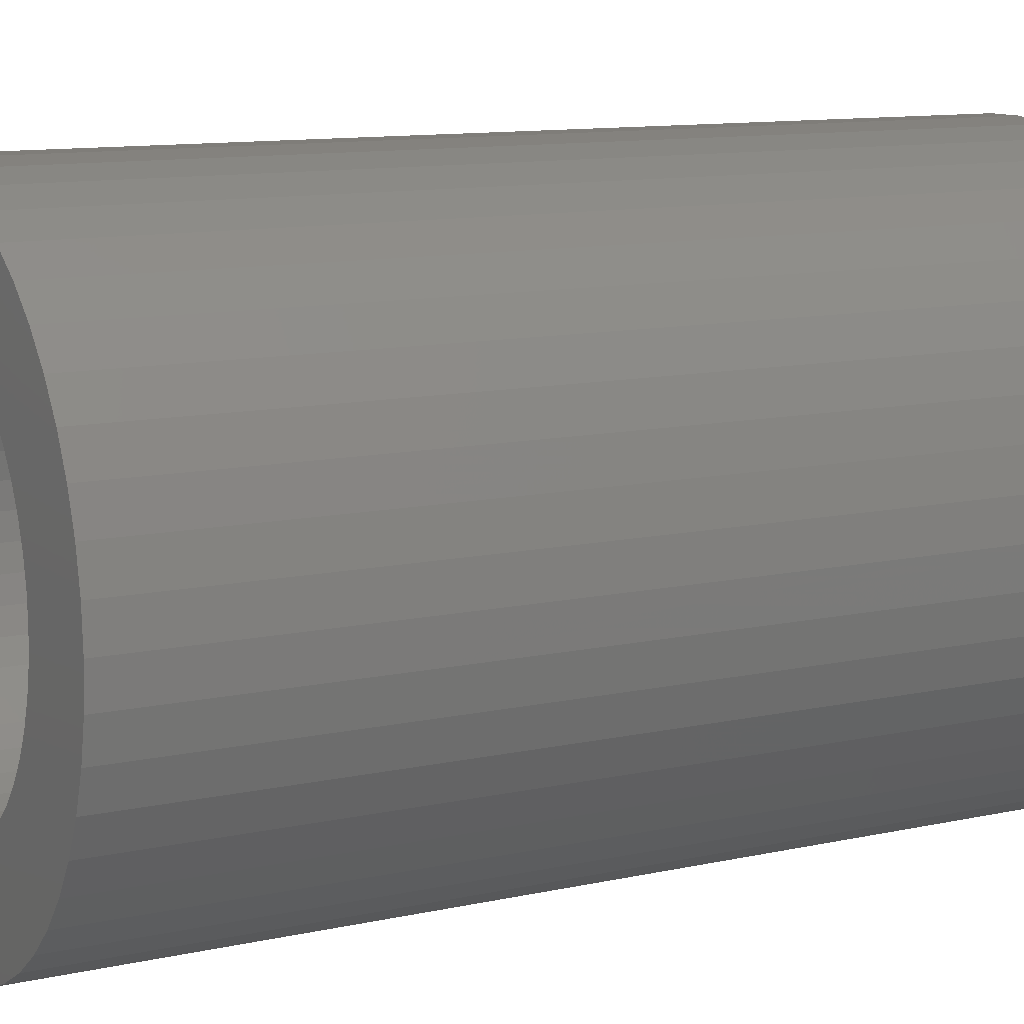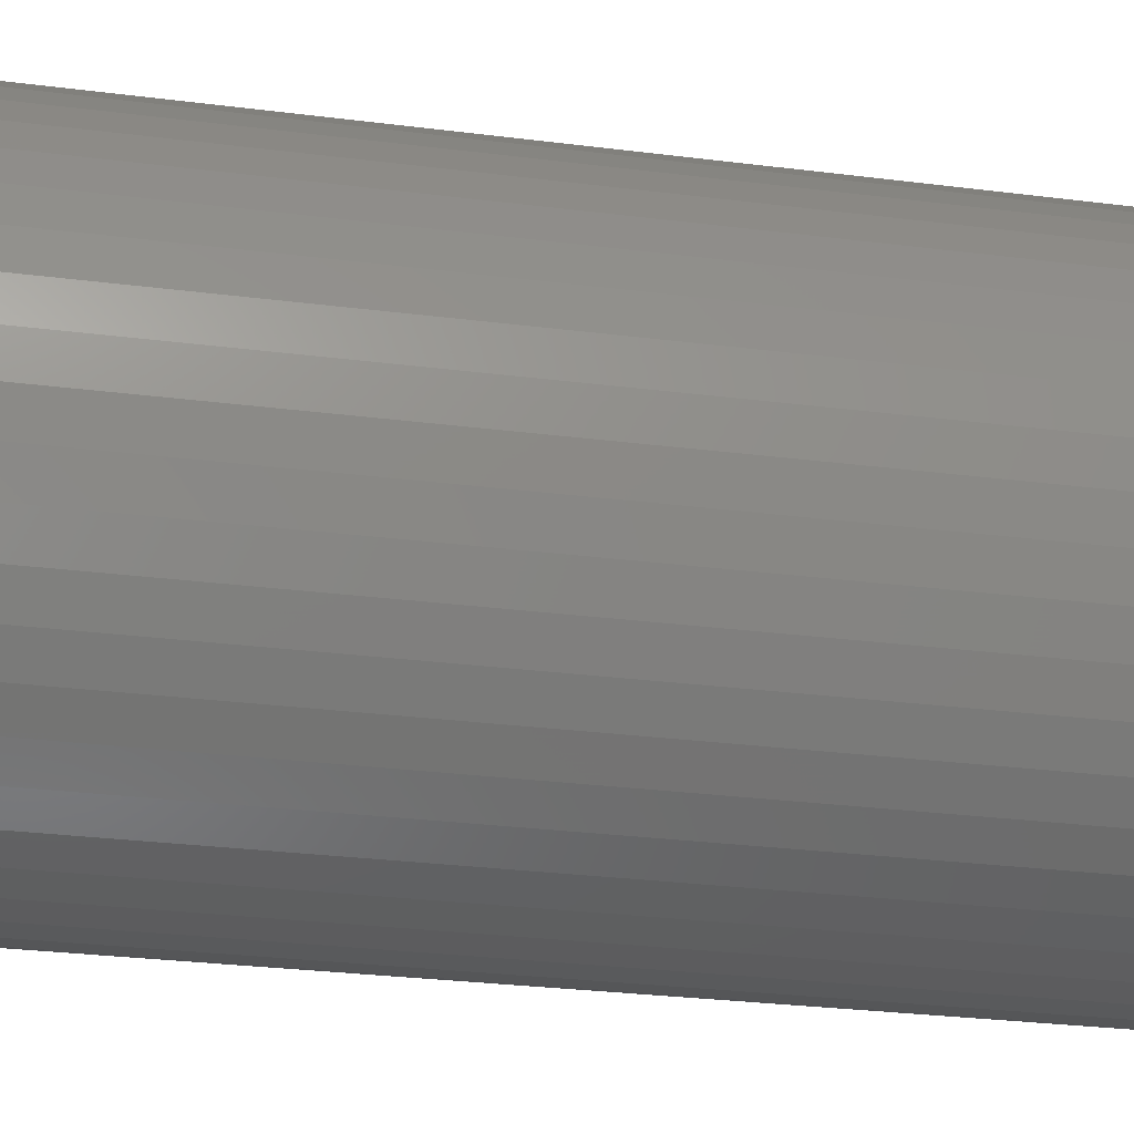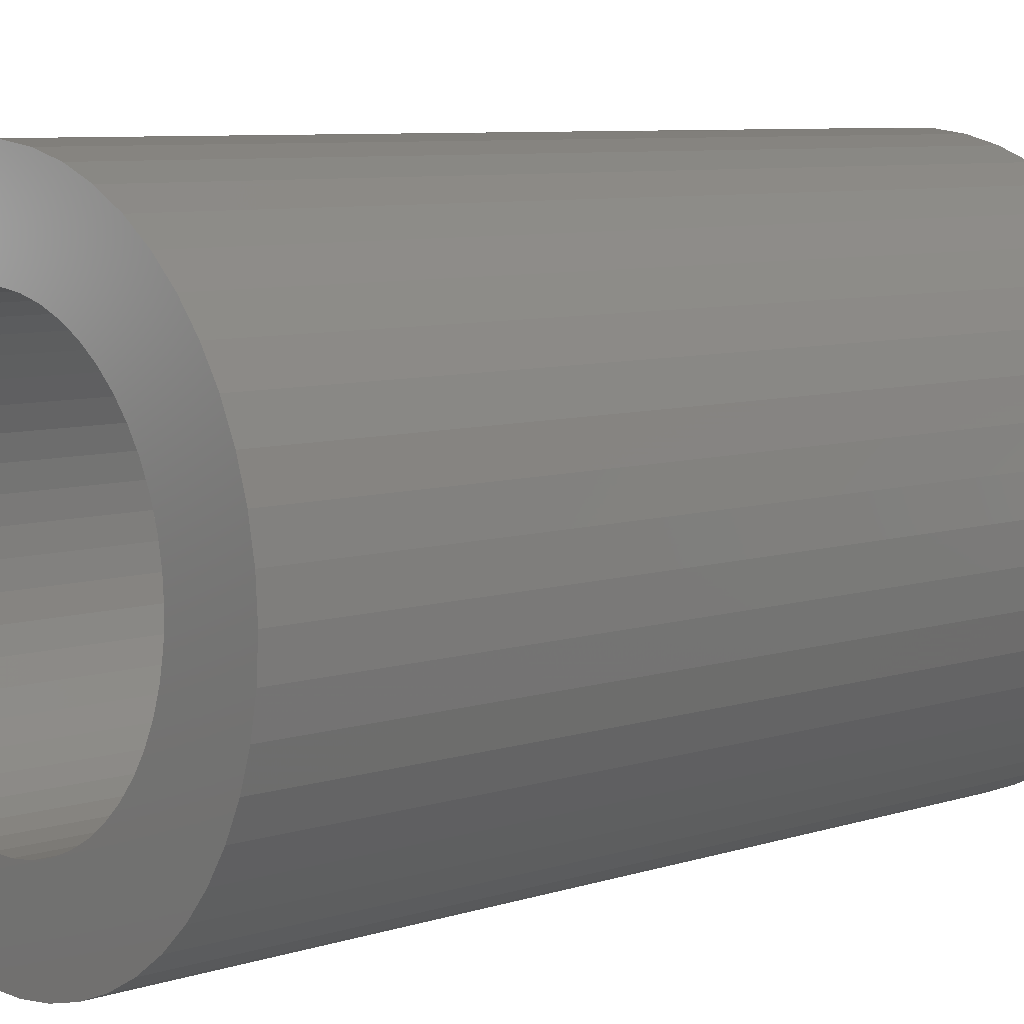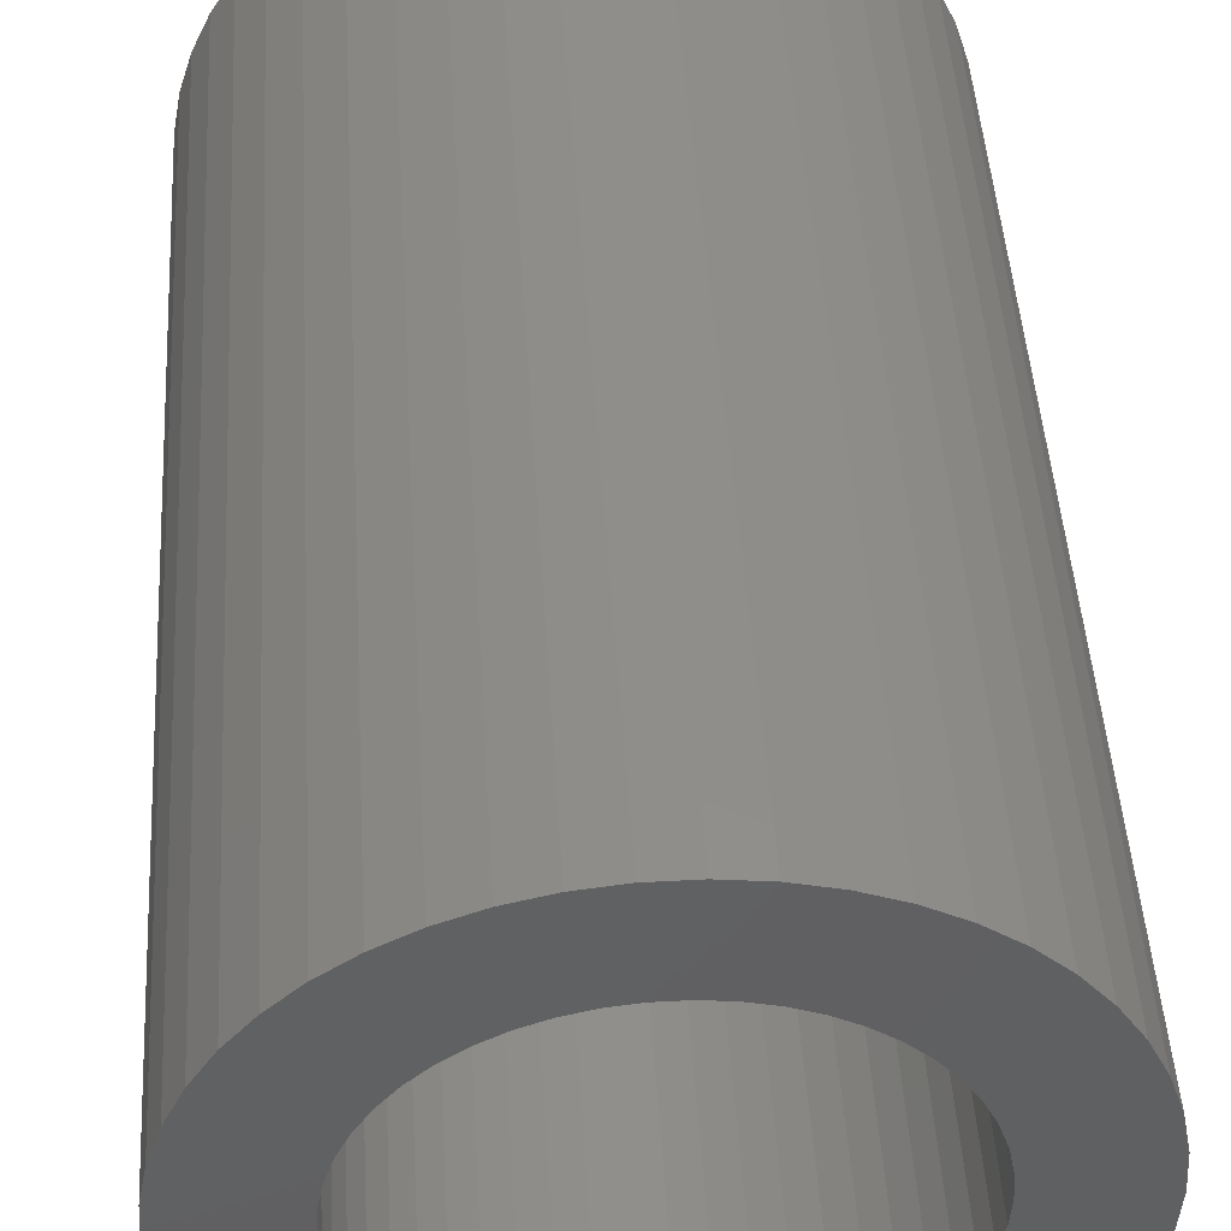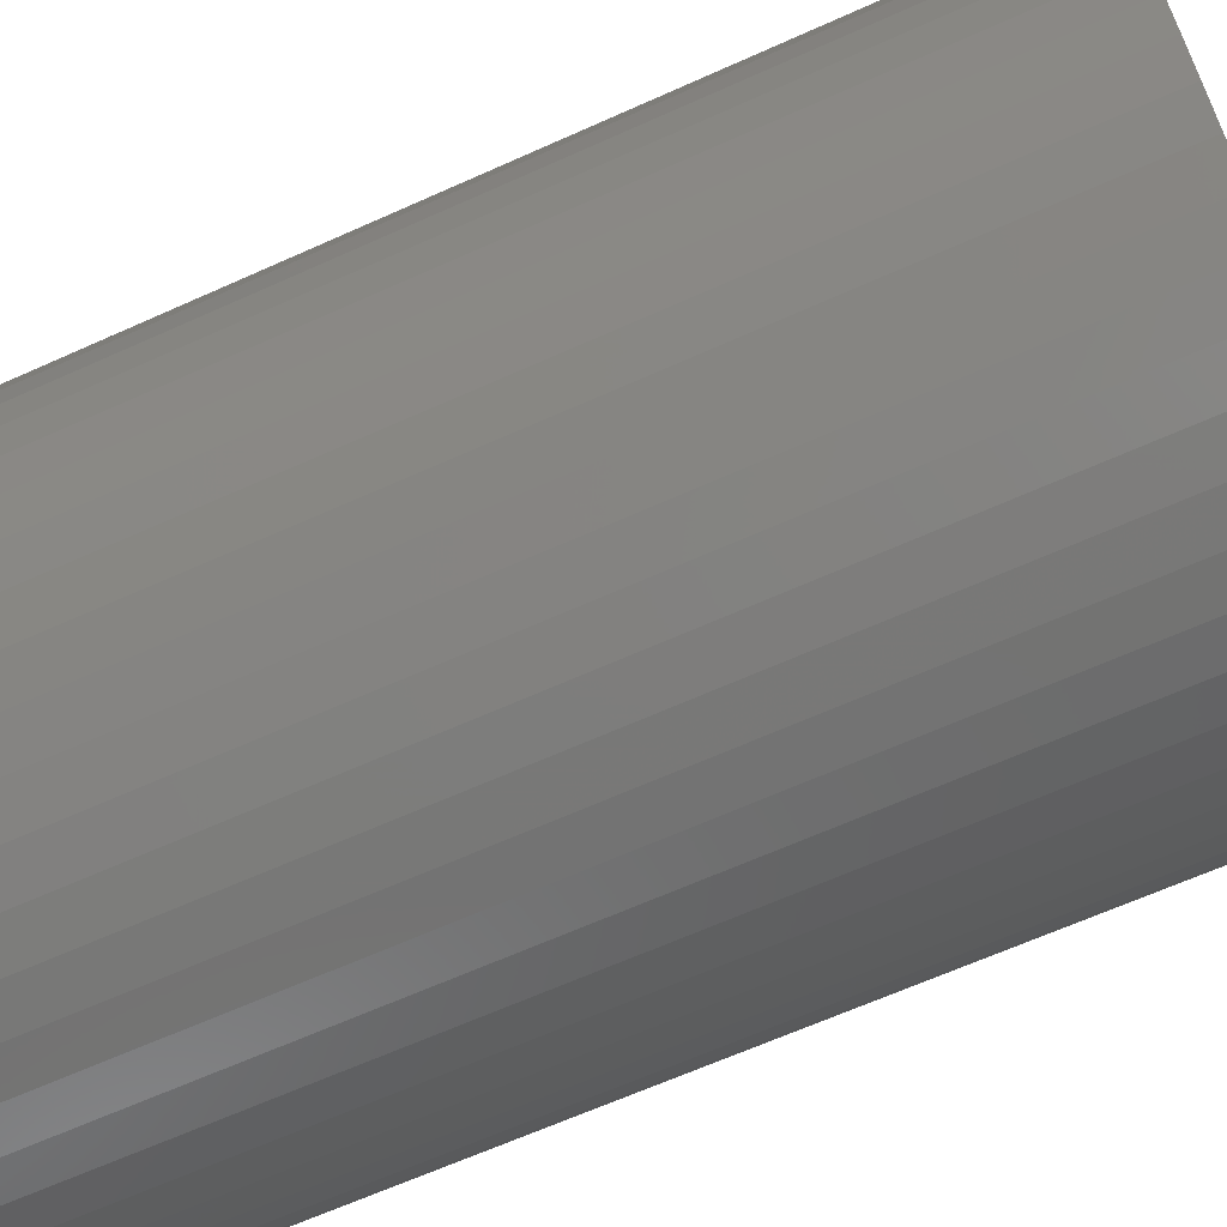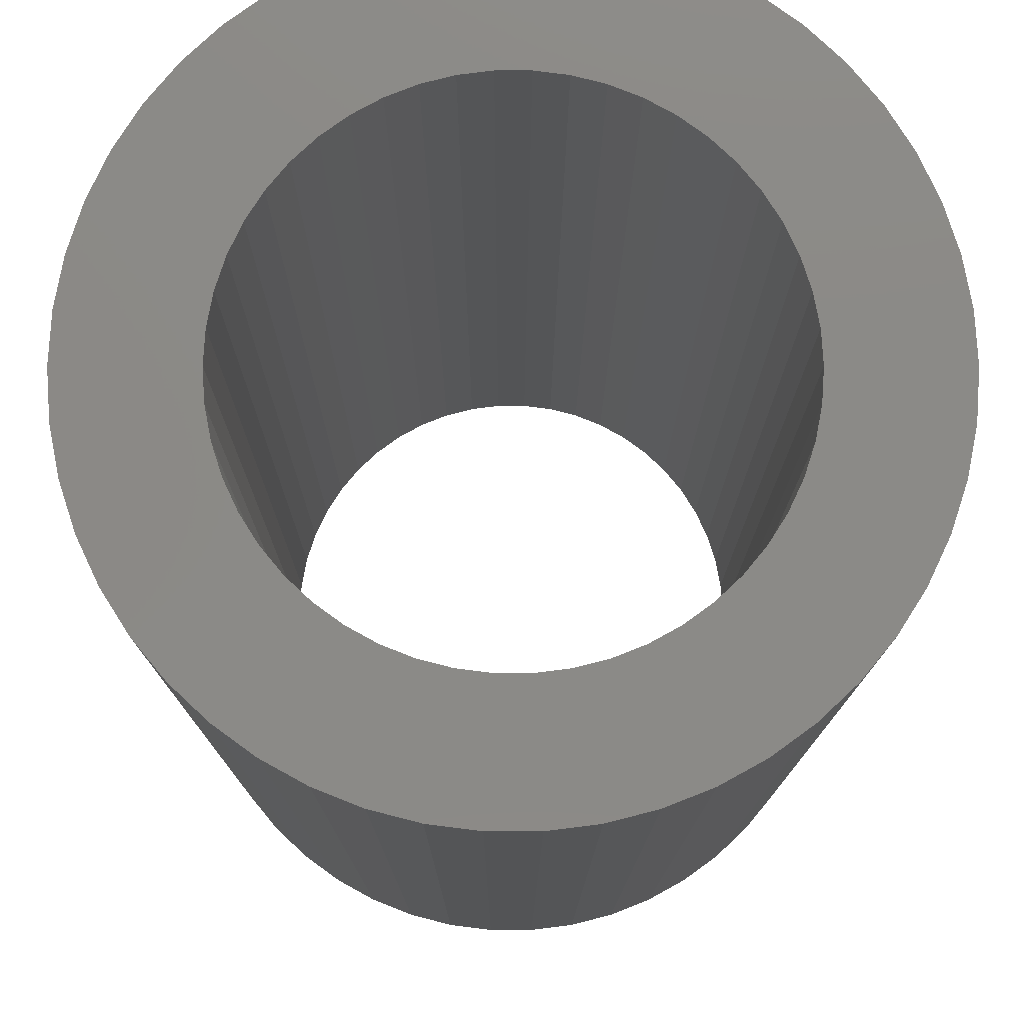
<metadata>
{"format":"stl","ext":"stl","renderer":"f3d","projection":"perspective","resolution":1024,"background":"white","views":[{"elev":10.9,"azim":-119.1,"up":"+Y"},{"elev":-29.9,"azim":79.6,"up":"+Y"},{"elev":7.7,"azim":48.2,"up":"+Y"},{"elev":46.0,"azim":176.5,"up":"+Y"},{"elev":-65.0,"azim":114.4,"up":"+Y"},{"elev":-11.3,"azim":-0.1,"up":"+Y"}]}
</metadata>
<code>
# stl→obj: 200 verts, 400 faces
v 15 0 24
v 14.88 1.88 -24
v 14.88 1.88 24
v 15 0 -24
v -15 0 -24
v -14.88 1.88 24
v -14.88 1.88 -24
v -15 0 24
v 0.9419 14.97 -24
v -0.9419 14.97 24
v 0.9419 14.97 24
v -0.9419 14.97 -24
v -0.9419 -14.97 -24
v 0.9419 -14.97 24
v -0.9419 -14.97 24
v 0.9419 -14.97 -24
v 10.93 10.27 -24
v 9.561 11.56 24
v 10.93 10.27 24
v 9.561 11.56 -24
v -9.561 11.56 -24
v -10.93 10.27 24
v -9.561 11.56 24
v -10.93 10.27 -24
v -4.635 14.27 -24
v -6.387 13.57 24
v -4.635 14.27 24
v -6.387 13.57 -24
v 13.95 -5.522 24
v 14.53 -3.73 -24
v 14.53 -3.73 24
v 13.95 -5.522 -24
v 13.95 5.522 24
v 13.14 7.226 -24
v 13.14 7.226 24
v 13.95 5.522 -24
v 12.14 8.817 -24
v 12.14 8.817 24
v 6.387 13.57 -24
v 4.635 14.27 24
v 6.387 13.57 24
v 4.635 14.27 -24
v 8.037 12.66 -24
v 8.037 12.66 24
v -13.95 5.522 -24
v -13.14 7.226 24
v -13.14 7.226 -24
v -13.95 5.522 24
v -14.53 3.73 -24
v -14.53 3.73 24
v -2.811 14.73 -24
v -2.811 14.73 24
v 2.811 -14.73 24
v 2.811 -14.73 -24
v 14.53 3.73 24
v 14.53 3.73 -24
v 2.811 14.73 24
v 2.811 14.73 -24
v -12.14 8.817 24
v -12.14 8.817 -24
v 10 0 24
v 9.921 1.253 24
v 14.88 -1.88 24
v 9.686 2.487 24
v 9.921 -1.253 24
v 9.298 3.681 24
v 8.763 4.818 24
v 9.686 -2.487 24
v 8.09 5.878 24
v 9.298 -3.681 24
v 7.29 6.845 24
v 6.374 7.705 24
v 5.358 8.443 24
v 4.258 9.048 24
v 3.09 9.511 24
v 1.874 9.823 24
v 0.6279 9.98 24
v -0.6279 9.98 24
v -1.874 9.823 24
v -3.09 9.511 24
v -4.258 9.048 24
v -5.358 8.443 24
v -8.037 12.66 24
v -6.374 7.705 24
v -7.29 6.845 24
v -8.09 5.878 24
v -8.763 4.818 24
v -9.298 3.681 24
v 13.14 -7.226 24
v 8.763 -4.818 24
v 12.14 -8.817 24
v 8.09 -5.878 24
v 10.93 -10.27 24
v 7.29 -6.845 24
v 9.561 -11.56 24
v 6.374 -7.705 24
v 8.037 -12.66 24
v 5.358 -8.443 24
v 6.387 -13.57 24
v 4.258 -9.048 24
v 4.635 -14.27 24
v 3.09 -9.511 24
v 1.874 -9.823 24
v 0.6279 -9.98 24
v -0.6279 -9.98 24
v -1.874 -9.823 24
v -2.811 -14.73 24
v -3.09 -9.511 24
v -4.635 -14.27 24
v -4.258 -9.048 24
v -6.387 -13.57 24
v -5.358 -8.443 24
v -8.037 -12.66 24
v -6.374 -7.705 24
v -9.561 -11.56 24
v -7.29 -6.845 24
v -10.93 -10.27 24
v -8.09 -5.878 24
v -12.14 -8.817 24
v -8.763 -4.818 24
v -13.14 -7.226 24
v -9.298 -3.681 24
v -13.95 -5.522 24
v -9.686 -2.487 24
v -14.53 -3.73 24
v -9.921 -1.253 24
v -14.88 -1.88 24
v -10 0 24
v -9.686 2.487 24
v -9.921 1.253 24
v -8.037 12.66 -24
v 14.88 -1.88 -24
v 12.14 -8.817 -24
v 10.93 -10.27 -24
v 13.14 -7.226 -24
v 10 0 -24
v 9.921 -1.253 -24
v 9.686 -2.487 -24
v 9.921 1.253 -24
v 9.298 -3.681 -24
v 8.763 -4.818 -24
v 9.686 2.487 -24
v 8.09 -5.878 -24
v 9.298 3.681 -24
v 7.29 -6.845 -24
v 9.561 -11.56 -24
v 6.374 -7.705 -24
v 8.037 -12.66 -24
v 5.358 -8.443 -24
v 6.387 -13.57 -24
v 4.258 -9.048 -24
v 4.635 -14.27 -24
v 3.09 -9.511 -24
v 1.874 -9.823 -24
v 0.6279 -9.98 -24
v -0.6279 -9.98 -24
v -1.874 -9.823 -24
v -2.811 -14.73 -24
v -3.09 -9.511 -24
v -4.635 -14.27 -24
v -4.258 -9.048 -24
v -6.387 -13.57 -24
v -5.358 -8.443 -24
v -8.037 -12.66 -24
v -6.374 -7.705 -24
v -9.561 -11.56 -24
v -7.29 -6.845 -24
v -10.93 -10.27 -24
v -8.09 -5.878 -24
v -12.14 -8.817 -24
v -8.763 -4.818 -24
v -13.14 -7.226 -24
v -9.298 -3.681 -24
v -13.95 -5.522 -24
v 8.763 4.818 -24
v 8.09 5.878 -24
v 7.29 6.845 -24
v 6.374 7.705 -24
v 5.358 8.443 -24
v 4.258 9.048 -24
v 3.09 9.511 -24
v 1.874 9.823 -24
v 0.6279 9.98 -24
v -0.6279 9.98 -24
v -1.874 9.823 -24
v -3.09 9.511 -24
v -4.258 9.048 -24
v -5.358 8.443 -24
v -6.374 7.705 -24
v -7.29 6.845 -24
v -8.09 5.878 -24
v -8.763 4.818 -24
v -9.298 3.681 -24
v -9.686 2.487 -24
v -9.921 1.253 -24
v -10 0 -24
v -9.686 -2.487 -24
v -14.53 -3.73 -24
v -9.921 -1.253 -24
v -14.88 -1.88 -24
f 1 2 3
f 2 1 4
f 5 6 7
f 6 5 8
f 9 10 11
f 10 9 12
f 13 14 15
f 14 13 16
f 17 18 19
f 18 17 20
f 21 22 23
f 22 21 24
f 25 26 27
f 26 25 28
f 29 30 31
f 30 29 32
f 33 34 35
f 34 33 36
f 35 37 38
f 37 35 34
f 39 40 41
f 40 39 42
f 43 41 44
f 41 43 39
f 45 46 47
f 46 45 48
f 49 48 45
f 48 49 50
f 51 27 52
f 27 51 25
f 16 53 14
f 53 16 54
f 55 36 33
f 36 55 56
f 3 56 55
f 56 3 2
f 38 17 19
f 17 38 37
f 42 57 40
f 57 42 58
f 58 11 57
f 11 58 9
f 20 44 18
f 44 20 43
f 47 59 60
f 59 47 46
f 60 22 24
f 22 60 59
f 7 50 49
f 50 7 6
f 61 1 3
f 62 3 55
f 1 61 63
f 64 55 33
f 65 63 61
f 66 33 35
f 63 65 31
f 67 35 38
f 68 31 65
f 69 38 19
f 31 68 29
f 70 29 68
f 3 62 61
f 55 64 62
f 71 19 18
f 33 66 64
f 35 67 66
f 38 69 67
f 72 18 44
f 19 71 69
f 73 44 41
f 18 72 71
f 44 73 72
f 74 41 40
f 41 74 73
f 40 75 74
f 57 75 40
f 57 76 75
f 11 76 57
f 11 77 76
f 11 78 77
f 10 78 11
f 10 79 78
f 52 79 10
f 52 80 79
f 27 80 52
f 80 27 81
f 26 81 27
f 81 26 82
f 83 82 26
f 82 83 84
f 23 84 83
f 84 23 85
f 22 85 23
f 85 22 86
f 59 86 22
f 86 59 87
f 46 87 59
f 87 46 88
f 48 88 46
f 29 70 89
f 90 89 70
f 89 90 91
f 92 91 90
f 91 92 93
f 94 93 92
f 93 94 95
f 96 95 94
f 95 96 97
f 98 97 96
f 97 98 99
f 100 99 98
f 99 100 101
f 102 101 100
f 102 53 101
f 103 53 102
f 103 14 53
f 104 14 103
f 105 14 104
f 105 15 14
f 106 15 105
f 106 107 15
f 108 107 106
f 109 108 110
f 108 109 107
f 111 110 112
f 113 112 114
f 110 111 109
f 115 114 116
f 112 113 111
f 117 116 118
f 119 118 120
f 121 120 122
f 114 115 113
f 123 122 124
f 125 124 126
f 127 126 128
f 88 48 129
f 116 117 115
f 50 129 48
f 118 119 117
f 129 50 130
f 120 121 119
f 6 130 50
f 122 123 121
f 130 6 128
f 124 125 123
f 8 128 6
f 126 127 125
f 128 8 127
f 28 83 26
f 83 28 131
f 131 23 83
f 23 131 21
f 12 52 10
f 52 12 51
f 63 4 1
f 4 63 132
f 93 133 91
f 133 93 134
f 89 32 29
f 32 89 135
f 31 132 63
f 132 31 30
f 136 4 132
f 137 132 30
f 4 136 2
f 138 30 32
f 139 2 136
f 140 32 135
f 2 139 56
f 141 135 133
f 142 56 139
f 143 133 134
f 56 142 36
f 144 36 142
f 132 137 136
f 30 138 137
f 145 134 146
f 32 140 138
f 135 141 140
f 133 143 141
f 147 146 148
f 134 145 143
f 149 148 150
f 146 147 145
f 148 149 147
f 151 150 152
f 150 151 149
f 152 153 151
f 54 153 152
f 54 154 153
f 16 154 54
f 16 155 154
f 16 156 155
f 13 156 16
f 13 157 156
f 158 157 13
f 158 159 157
f 160 159 158
f 159 160 161
f 162 161 160
f 161 162 163
f 164 163 162
f 163 164 165
f 166 165 164
f 165 166 167
f 168 167 166
f 167 168 169
f 170 169 168
f 169 170 171
f 172 171 170
f 171 172 173
f 174 173 172
f 36 144 34
f 175 34 144
f 34 175 37
f 176 37 175
f 37 176 17
f 177 17 176
f 17 177 20
f 178 20 177
f 20 178 43
f 179 43 178
f 43 179 39
f 180 39 179
f 39 180 42
f 181 42 180
f 181 58 42
f 182 58 181
f 182 9 58
f 183 9 182
f 184 9 183
f 184 12 9
f 185 12 184
f 185 51 12
f 186 51 185
f 25 186 187
f 186 25 51
f 28 187 188
f 131 188 189
f 187 28 25
f 21 189 190
f 188 131 28
f 24 190 191
f 60 191 192
f 47 192 193
f 189 21 131
f 45 193 194
f 49 194 195
f 7 195 196
f 173 174 197
f 190 24 21
f 198 197 174
f 191 60 24
f 197 198 199
f 192 47 60
f 200 199 198
f 193 45 47
f 199 200 196
f 194 49 45
f 5 196 200
f 195 7 49
f 196 5 7
f 150 97 99
f 97 150 148
f 146 93 95
f 93 146 134
f 91 135 89
f 135 91 133
f 168 119 170
f 119 168 117
f 170 121 172
f 121 170 119
f 174 125 198
f 125 174 123
f 152 99 101
f 99 152 150
f 54 101 53
f 101 54 152
f 158 15 107
f 15 158 13
f 162 109 111
f 109 162 160
f 160 107 109
f 107 160 158
f 168 115 117
f 115 168 166
f 172 123 174
f 123 172 121
f 198 127 200
f 127 198 125
f 200 8 5
f 8 200 127
f 148 95 97
f 95 148 146
f 164 111 113
f 111 164 162
f 166 113 115
f 113 166 164
f 136 62 139
f 62 136 61
f 128 195 130
f 195 128 196
f 184 77 78
f 77 184 183
f 155 105 104
f 105 155 156
f 178 71 72
f 71 178 177
f 190 84 85
f 84 190 189
f 187 80 81
f 80 187 186
f 144 67 175
f 67 144 66
f 175 69 176
f 69 175 67
f 181 74 75
f 74 181 180
f 182 75 76
f 75 182 181
f 180 73 74
f 73 180 179
f 88 192 87
f 192 88 193
f 86 190 85
f 190 86 191
f 129 193 88
f 193 129 194
f 188 81 82
f 81 188 187
f 185 78 79
f 78 185 184
f 154 104 103
f 104 154 155
f 151 102 100
f 102 151 153
f 142 66 144
f 66 142 64
f 139 64 142
f 64 139 62
f 176 71 177
f 71 176 69
f 183 76 77
f 76 183 182
f 179 72 73
f 72 179 178
f 87 191 86
f 191 87 192
f 130 194 129
f 194 130 195
f 189 82 84
f 82 189 188
f 186 79 80
f 79 186 185
f 137 61 136
f 61 137 65
f 145 92 143
f 92 145 94
f 140 68 138
f 68 140 70
f 138 65 137
f 65 138 68
f 116 169 118
f 169 116 167
f 143 90 141
f 90 143 92
f 122 197 124
f 197 122 173
f 153 103 102
f 103 153 154
f 145 96 94
f 96 145 147
f 147 98 96
f 98 147 149
f 149 100 98
f 100 149 151
f 141 70 140
f 70 141 90
f 156 106 105
f 106 156 157
f 157 108 106
f 108 157 159
f 118 171 120
f 171 118 169
f 120 173 122
f 173 120 171
f 124 199 126
f 199 124 197
f 126 196 128
f 196 126 199
f 165 116 114
f 116 165 167
f 163 114 112
f 114 163 165
f 159 110 108
f 110 159 161
f 161 112 110
f 112 161 163

</code>
